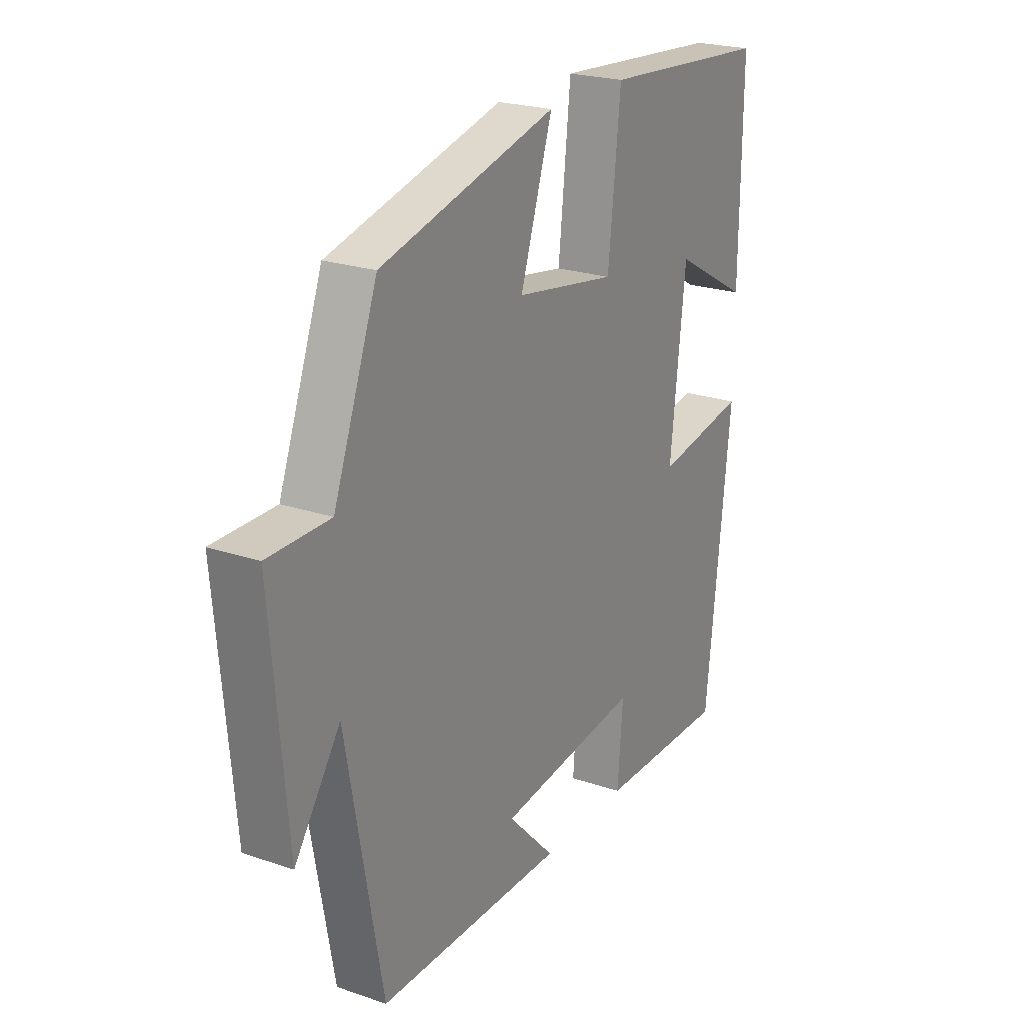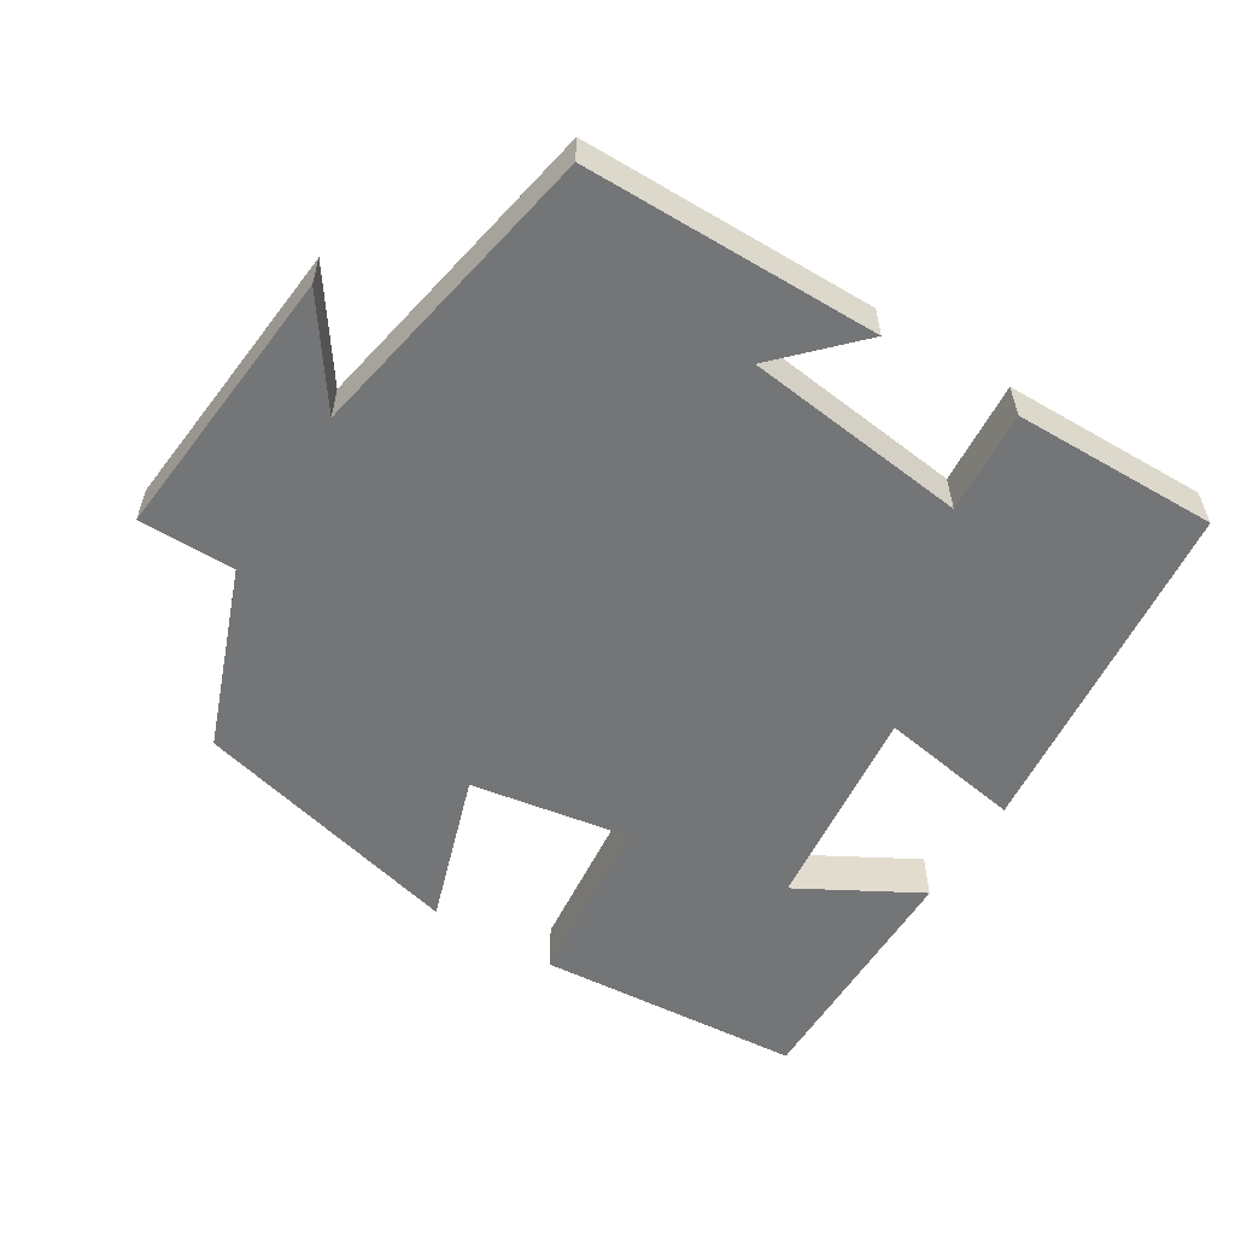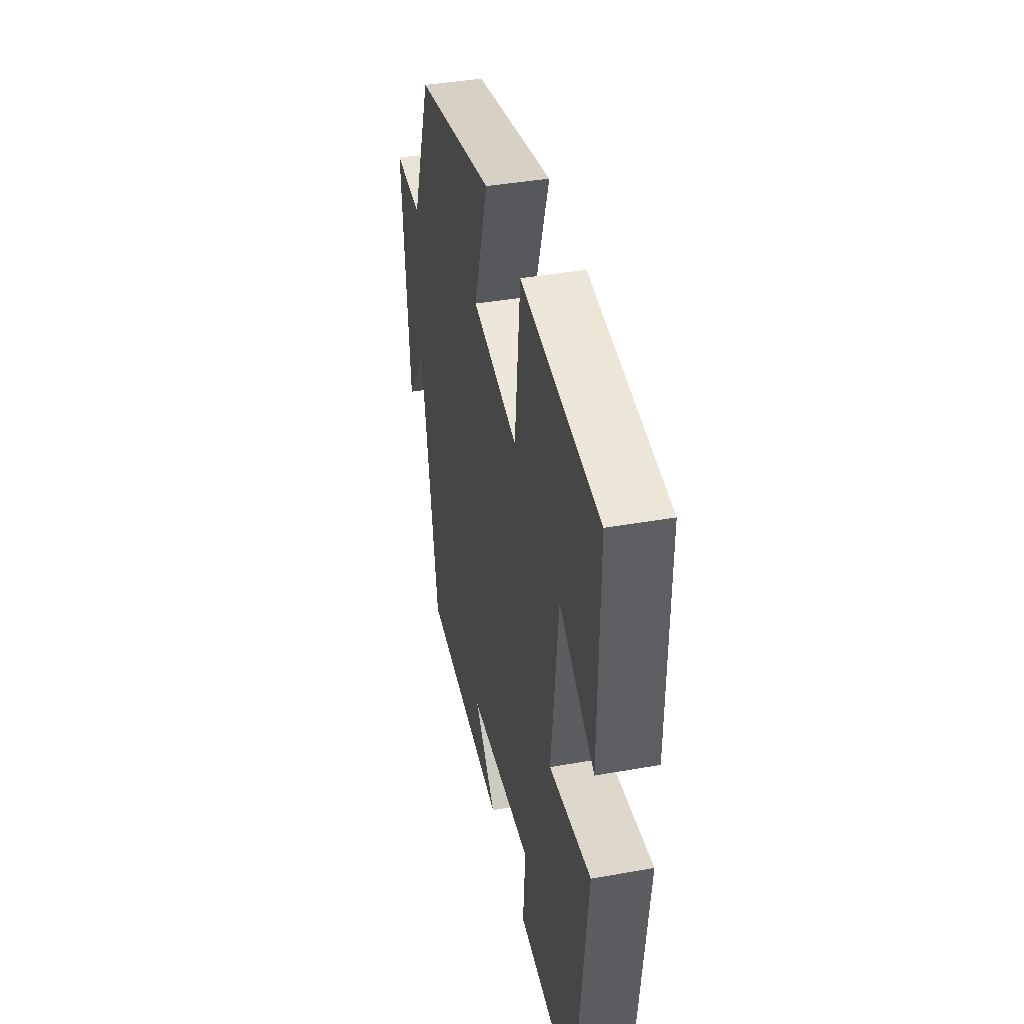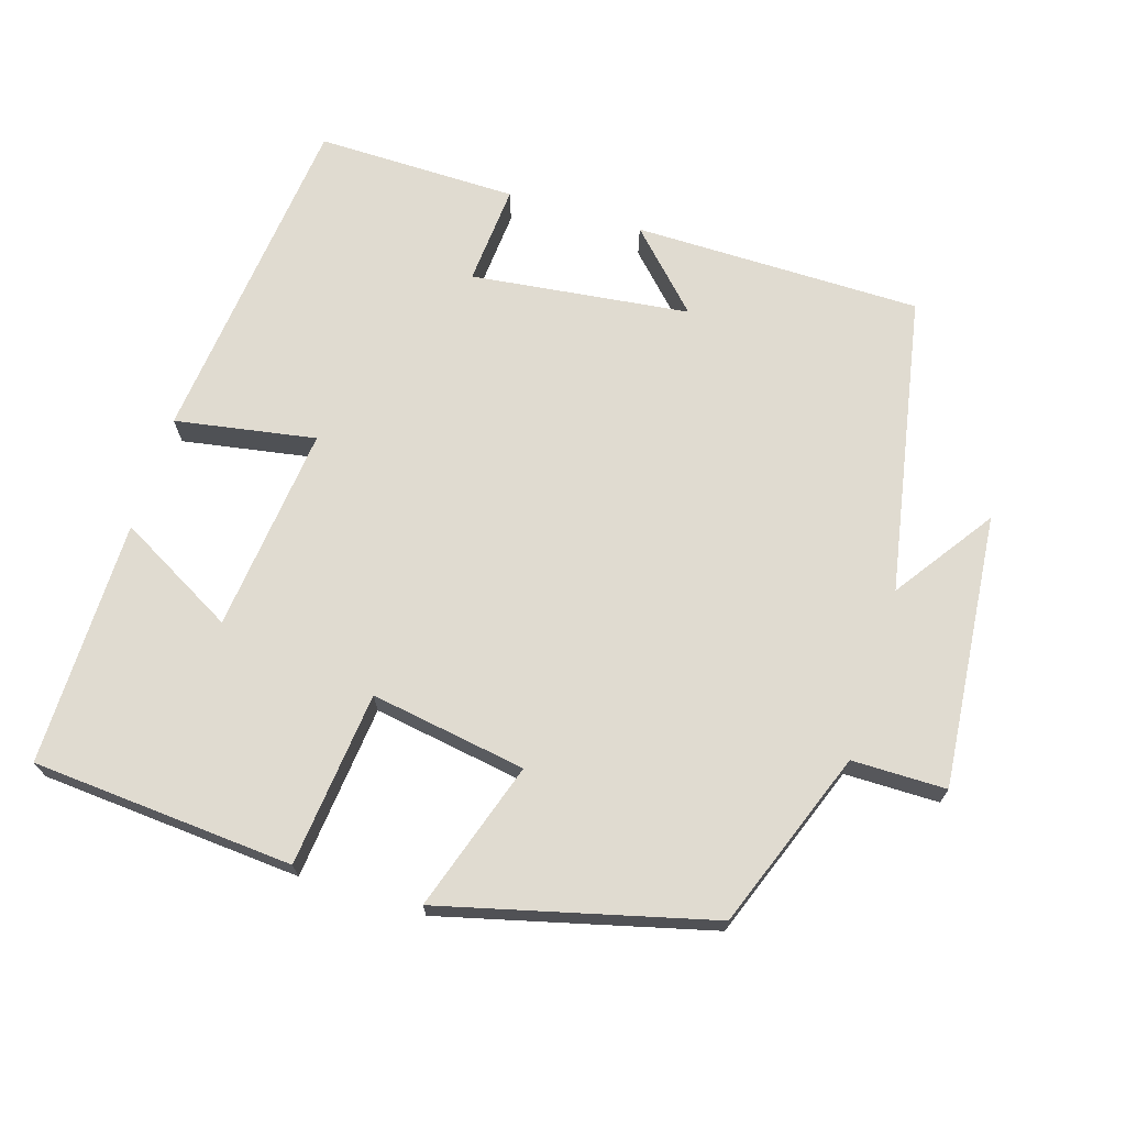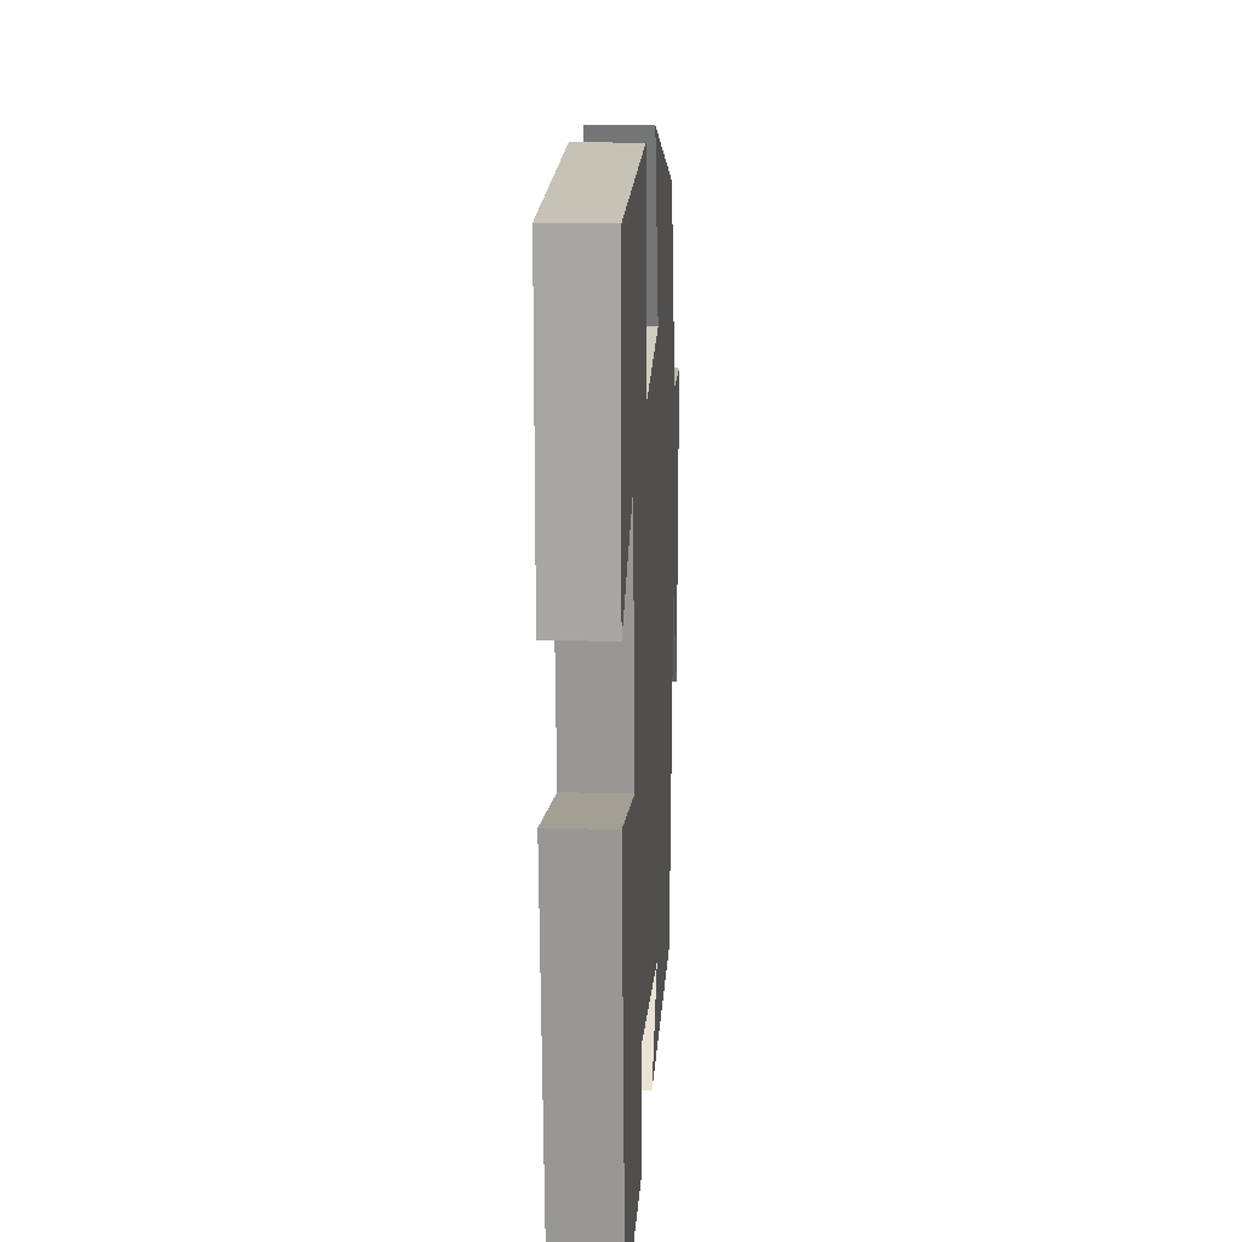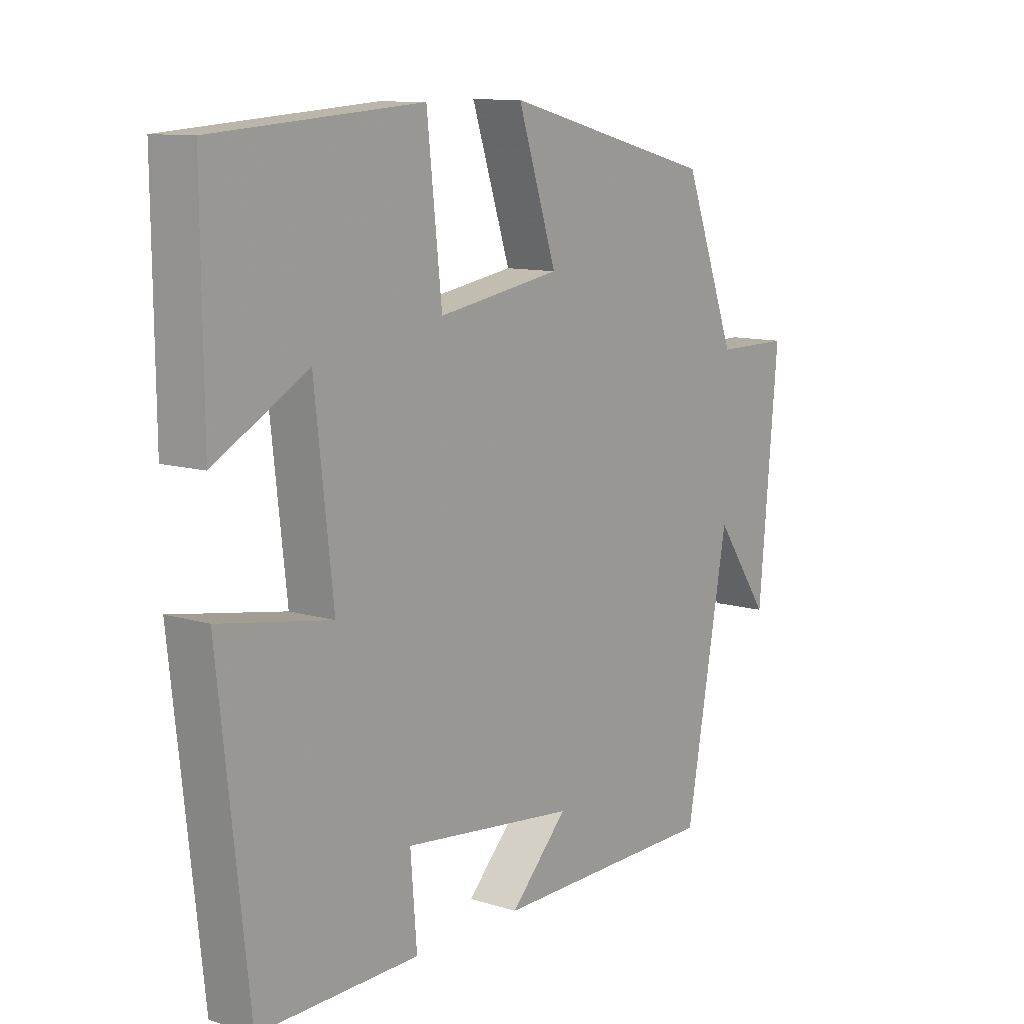
<metadata>
{"format":"obj","ext":"obj","renderer":"f3d","projection":"perspective","resolution":1024,"background":"white","views":[{"elev":23.0,"azim":120.0,"up":"+Z"},{"elev":-56.5,"azim":148.2,"up":"+Y"},{"elev":41.3,"azim":-102.1,"up":"+Z"},{"elev":69.9,"azim":17.1,"up":"+Y"},{"elev":14.9,"azim":-86.5,"up":"+Z"},{"elev":10.8,"azim":-52.7,"up":"+Z"}]}
</metadata>
<code>
v 0.407 0.07 0.406
v 0.5 0.07 0.16
v 0.631 0.07 0.16
v 0.597 0.07 -0.22
v 0.5 0.07 -0.082
v 0.424 0.07 -0.497
v 0.024 0.07 -0.5
v 0.125 0.07 -0.396
v -0.179 0.07 -0.36
v -0.168 0.07 -0.5
v -0.448 0.07 -0.504
v -0.5 0.07 -0.031
v -0.305 0.07 -0.064
v -0.337 0.07 0.222
v -0.5 0.07 0.131
v -0.503 0.07 0.472
v -0.14 0.07 0.5
v -0.114 0.07 0.258
v 0.102 0.07 0.294
v 0.034 0.07 0.5
v 0.407 0 0.406
v 0.5 0 0.16
v 0.631 0 0.16
v 0.597 0 -0.22
v 0.5 0 -0.082
v 0.424 0 -0.497
v 0.024 0 -0.5
v 0.125 0 -0.396
v -0.179 0 -0.36
v -0.168 0 -0.5
v -0.448 0 -0.504
v -0.5 0 -0.031
v -0.305 0 -0.064
v -0.337 0 0.222
v -0.5 0 0.131
v -0.503 0 0.472
v -0.14 0 0.5
v -0.114 0 0.258
v 0.102 0 0.294
v 0.034 0 0.5
f 19 20 1 2
f 18 19 2
f 16 17 18
f 14 15 16
f 14 16 18
f 13 14 18 2
f 9 10 11 12
f 8 9 12 13
f 5 6 7 8
f 5 8 13 2
f 2 3 4 5
f 22 21 40 39
f 22 39 38
f 38 37 36
f 36 35 34
f 38 36 34
f 22 38 34 33
f 32 31 30 29
f 33 32 29 28
f 28 27 26 25
f 22 33 28 25
f 25 24 23 22
f 1 21 22 2
f 2 22 23 3
f 3 23 24 4
f 4 24 25 5
f 5 25 26 6
f 6 26 27 7
f 7 27 28 8
f 8 28 29 9
f 9 29 30 10
f 10 30 31 11
f 11 31 32 12
f 12 32 33 13
f 13 33 34 14
f 14 34 35 15
f 15 35 36 16
f 16 36 37 17
f 17 37 38 18
f 18 38 39 19
f 19 39 40 20
f 20 40 21 1

</code>
